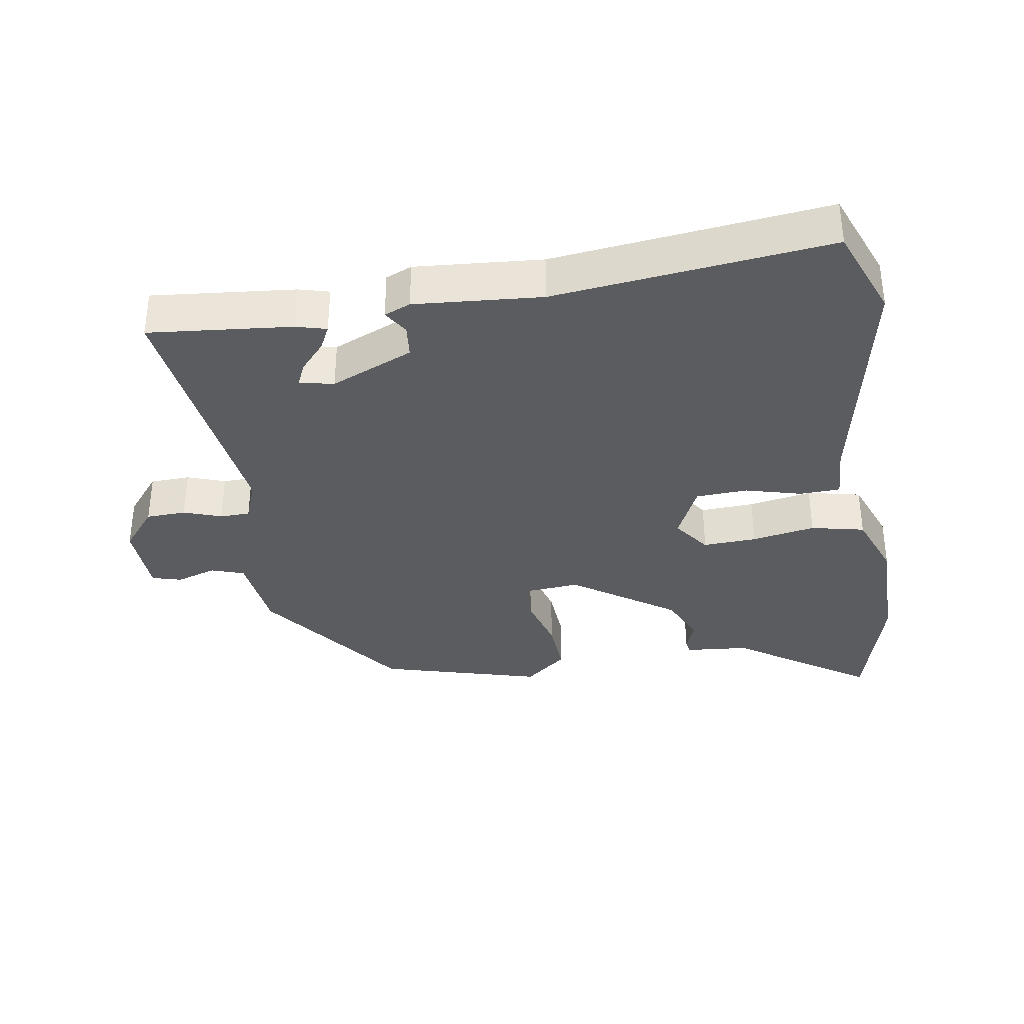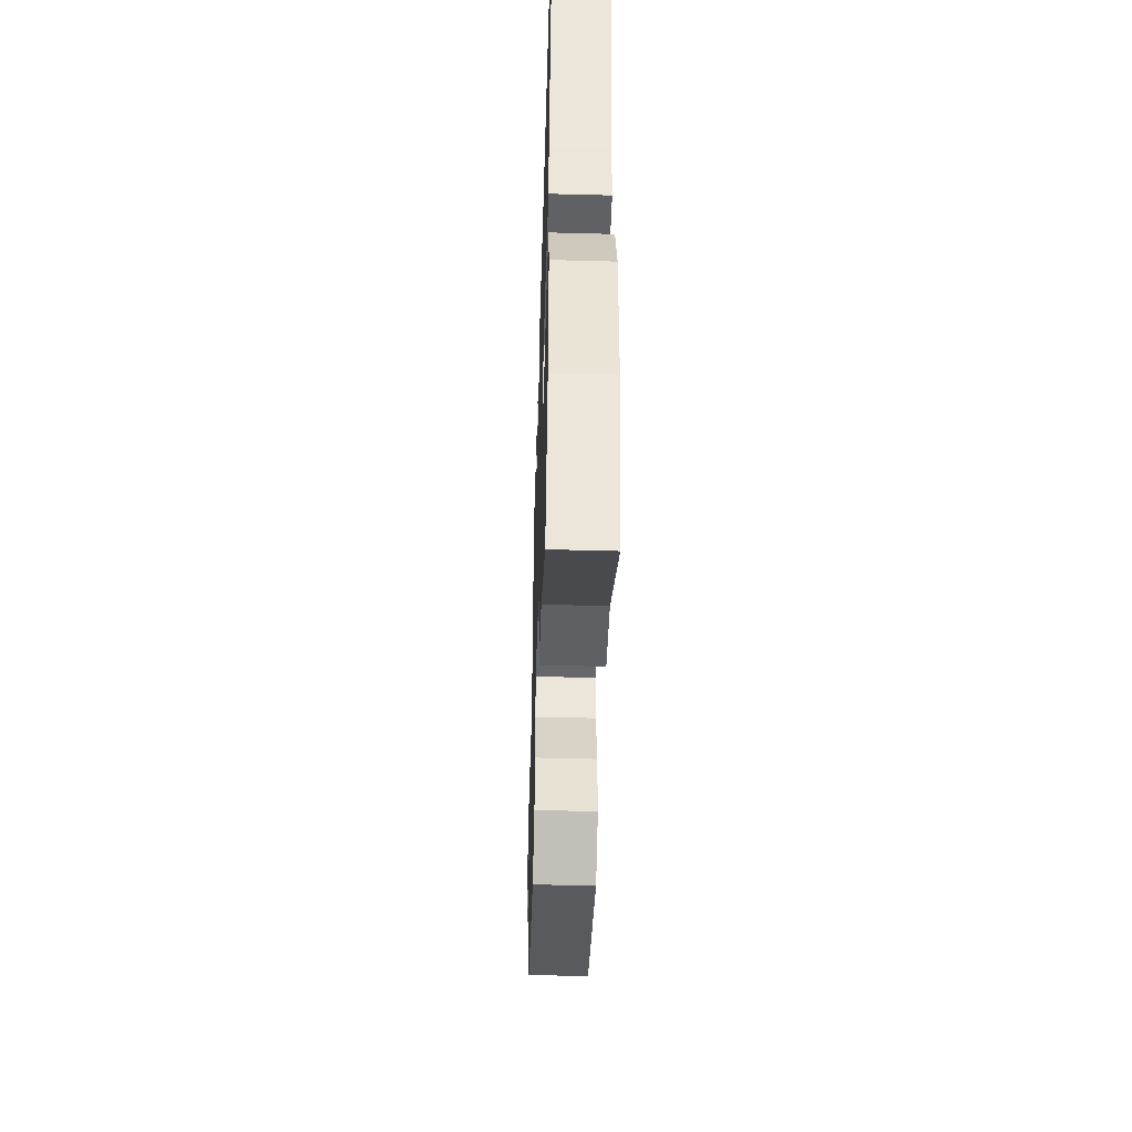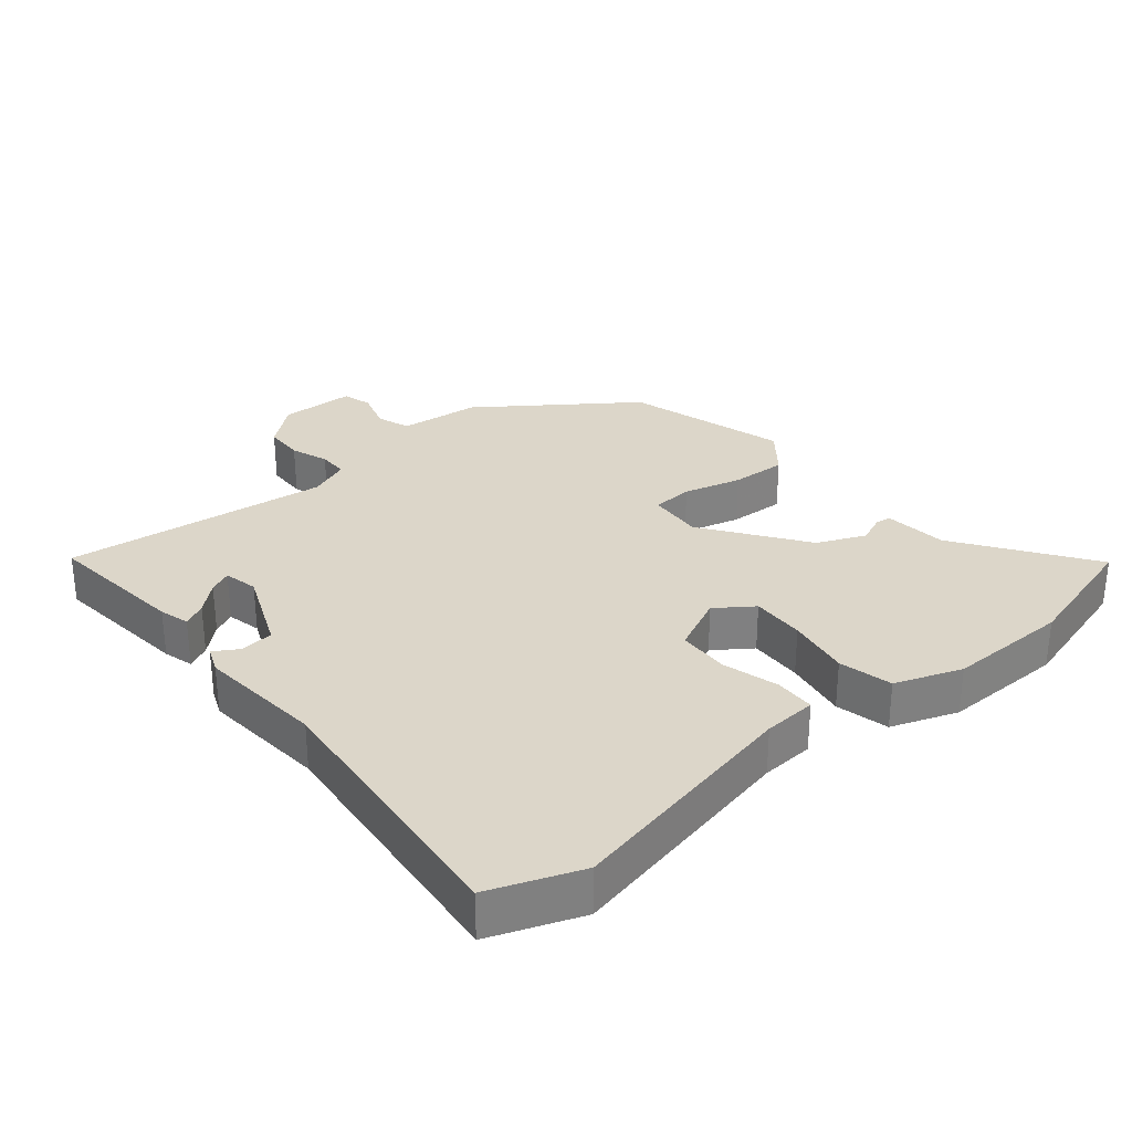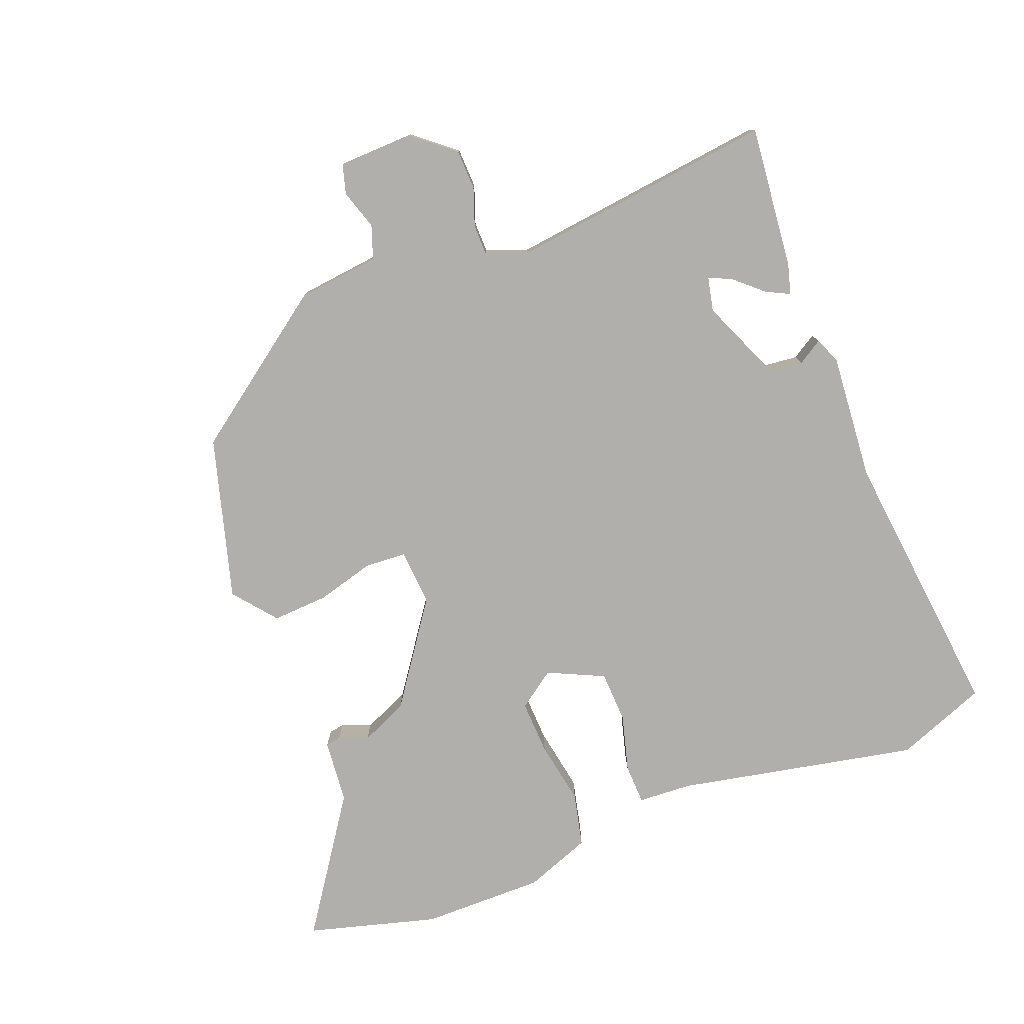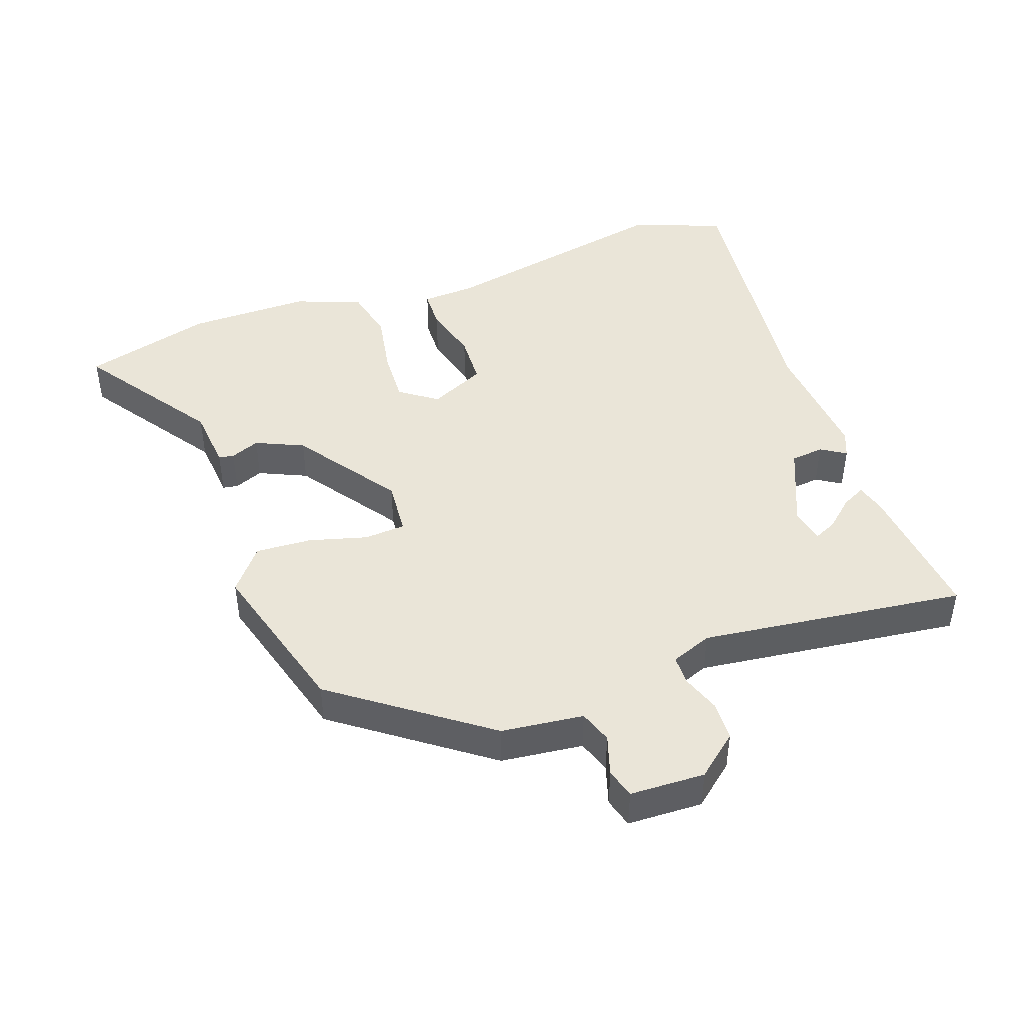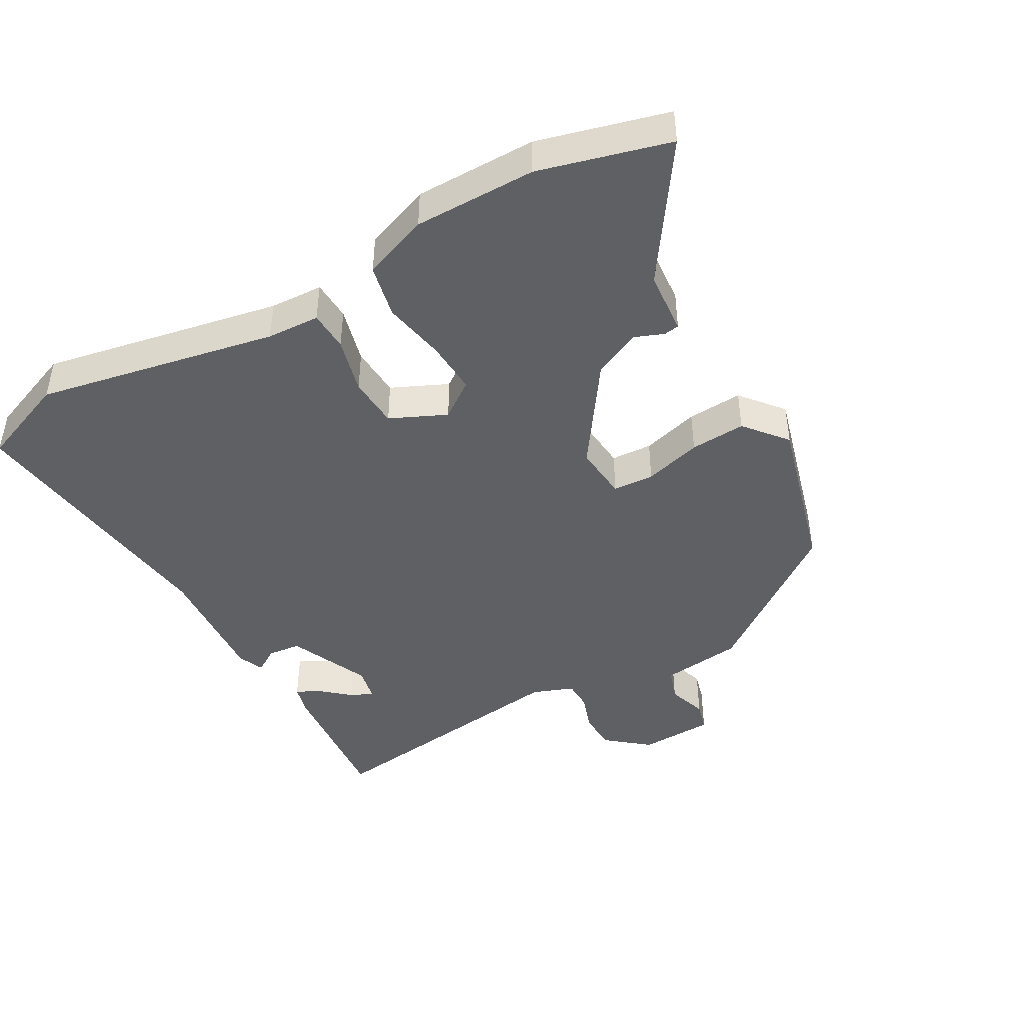
<metadata>
{"format":"obj","ext":"obj","renderer":"f3d","projection":"perspective","resolution":1024,"background":"white","views":[{"elev":-34.9,"azim":11.3,"up":"+Y"},{"elev":-49.3,"azim":88.3,"up":"+Z"},{"elev":30.2,"azim":51.8,"up":"+Y"},{"elev":-78.3,"azim":-66.9,"up":"+Y"},{"elev":45.0,"azim":-107.7,"up":"+Y"},{"elev":-44.1,"azim":121.8,"up":"+Y"}]}
</metadata>
<code>
v -0.495 0.07 0.515
v -0.281 0.07 0.486
v -0.236 0.07 0.472
v -0.255 0.07 0.437
v -0.294 0.07 0.396
v -0.311 0.07 0.362
v -0.26 0.07 0.349
v -0.134 0.07 0.398
v -0.127 0.07 0.448
v -0.149 0.07 0.486
v -0.109 0.07 0.501
v 0.081 0.07 0.479
v 0.496 0.07 0.511
v 0.544 0.07 0.373
v 0.459 0.07 0.014
v 0.452 0.07 -0.066
v 0.391 0.07 -0.066
v 0.307 0.07 -0.04
v 0.229 0.07 -0.041
v 0.187 0.07 -0.124
v 0.225 0.07 -0.181
v 0.306 0.07 -0.18
v 0.402 0.07 -0.166
v 0.482 0.07 -0.187
v 0.516 0.07 -0.288
v 0.509 0.07 -0.472
v 0.449 0.07 -0.665
v 0.253 0.07 -0.521
v 0.158 0.07 -0.509
v 0.155 0.07 -0.486
v 0.174 0.07 -0.443
v 0.144 0.07 -0.37
v -0.005 0.07 -0.258
v -0.089 0.07 -0.262
v -0.095 0.07 -0.324
v -0.074 0.07 -0.412
v -0.072 0.07 -0.496
v -0.138 0.07 -0.546
v -0.379 0.07 -0.469
v -0.536 0.07 -0.238
v -0.546 0.07 -0.114
v -0.595 0.07 -0.095
v -0.656 0.07 -0.112
v -0.7 0.07 -0.098
v -0.7 0.07 0.015
v -0.646 0.07 0.076
v -0.586 0.07 0.076
v -0.53 0.07 0.054
v -0.485 0.07 0.053
v -0.459 0.07 0.114
v -0.495 0 0.515
v -0.281 0 0.486
v -0.236 0 0.472
v -0.255 0 0.437
v -0.294 0 0.396
v -0.311 0 0.362
v -0.26 0 0.349
v -0.134 0 0.398
v -0.127 0 0.448
v -0.149 0 0.486
v -0.109 0 0.501
v 0.081 0 0.479
v 0.496 0 0.511
v 0.544 0 0.373
v 0.459 0 0.014
v 0.452 0 -0.066
v 0.391 0 -0.066
v 0.307 0 -0.04
v 0.229 0 -0.041
v 0.187 0 -0.124
v 0.225 0 -0.181
v 0.306 0 -0.18
v 0.402 0 -0.166
v 0.482 0 -0.187
v 0.516 0 -0.288
v 0.509 0 -0.472
v 0.449 0 -0.665
v 0.253 0 -0.521
v 0.158 0 -0.509
v 0.155 0 -0.486
v 0.174 0 -0.443
v 0.144 0 -0.37
v -0.005 0 -0.258
v -0.089 0 -0.262
v -0.095 0 -0.324
v -0.074 0 -0.412
v -0.072 0 -0.496
v -0.138 0 -0.546
v -0.379 0 -0.469
v -0.536 0 -0.238
v -0.546 0 -0.114
v -0.595 0 -0.095
v -0.656 0 -0.112
v -0.7 0 -0.098
v -0.7 0 0.015
v -0.646 0 0.076
v -0.586 0 0.076
v -0.53 0 0.054
v -0.485 0 0.053
v -0.459 0 0.114
f 46 47 48
f 45 46 48
f 44 45 48
f 43 44 48
f 42 43 48
f 41 42 48 49
f 41 49 50
f 40 41 50
f 39 40 50
f 38 39 50
f 37 38 50
f 36 37 50
f 35 36 50
f 28 29 30 31
f 28 31 32
f 27 28 32
f 26 27 32
f 25 26 32
f 24 25 32
f 23 24 32
f 22 23 32
f 21 22 32 33
f 15 16 17 18
f 15 18 19
f 14 15 19
f 13 14 19
f 12 13 19
f 11 12 19
f 10 11 19
f 9 10 19
f 8 9 19 20
f 3 4 5
f 2 3 5
f 1 2 5
f 1 5 6
f 50 1 6
f 35 50 6
f 34 35 6
f 34 6 7
f 33 34 7
f 21 33 7
f 20 21 7
f 7 8 20
f 98 97 96
f 98 96 95
f 98 95 94
f 98 94 93
f 98 93 92
f 99 98 92 91
f 100 99 91
f 100 91 90
f 100 90 89
f 100 89 88
f 100 88 87
f 100 87 86
f 100 86 85
f 81 80 79 78
f 82 81 78
f 82 78 77
f 82 77 76
f 82 76 75
f 82 75 74
f 82 74 73
f 82 73 72
f 83 82 72 71
f 68 67 66 65
f 69 68 65
f 69 65 64
f 69 64 63
f 69 63 62
f 69 62 61
f 69 61 60
f 69 60 59
f 70 69 59 58
f 55 54 53
f 55 53 52
f 55 52 51
f 56 55 51
f 56 51 100
f 56 100 85
f 56 85 84
f 57 56 84
f 57 84 83
f 57 83 71
f 57 71 70
f 70 58 57
f 1 51 52 2
f 2 52 53 3
f 3 53 54 4
f 4 54 55 5
f 5 55 56 6
f 6 56 57 7
f 7 57 58 8
f 8 58 59 9
f 9 59 60 10
f 10 60 61 11
f 11 61 62 12
f 12 62 63 13
f 13 63 64 14
f 14 64 65 15
f 15 65 66 16
f 16 66 67 17
f 17 67 68 18
f 18 68 69 19
f 19 69 70 20
f 20 70 71 21
f 21 71 72 22
f 22 72 73 23
f 23 73 74 24
f 24 74 75 25
f 25 75 76 26
f 26 76 77 27
f 27 77 78 28
f 28 78 79 29
f 29 79 80 30
f 30 80 81 31
f 31 81 82 32
f 32 82 83 33
f 33 83 84 34
f 34 84 85 35
f 35 85 86 36
f 36 86 87 37
f 37 87 88 38
f 38 88 89 39
f 39 89 90 40
f 40 90 91 41
f 41 91 92 42
f 42 92 93 43
f 43 93 94 44
f 44 94 95 45
f 45 95 96 46
f 46 96 97 47
f 47 97 98 48
f 48 98 99 49
f 49 99 100 50
f 50 100 51 1

</code>
